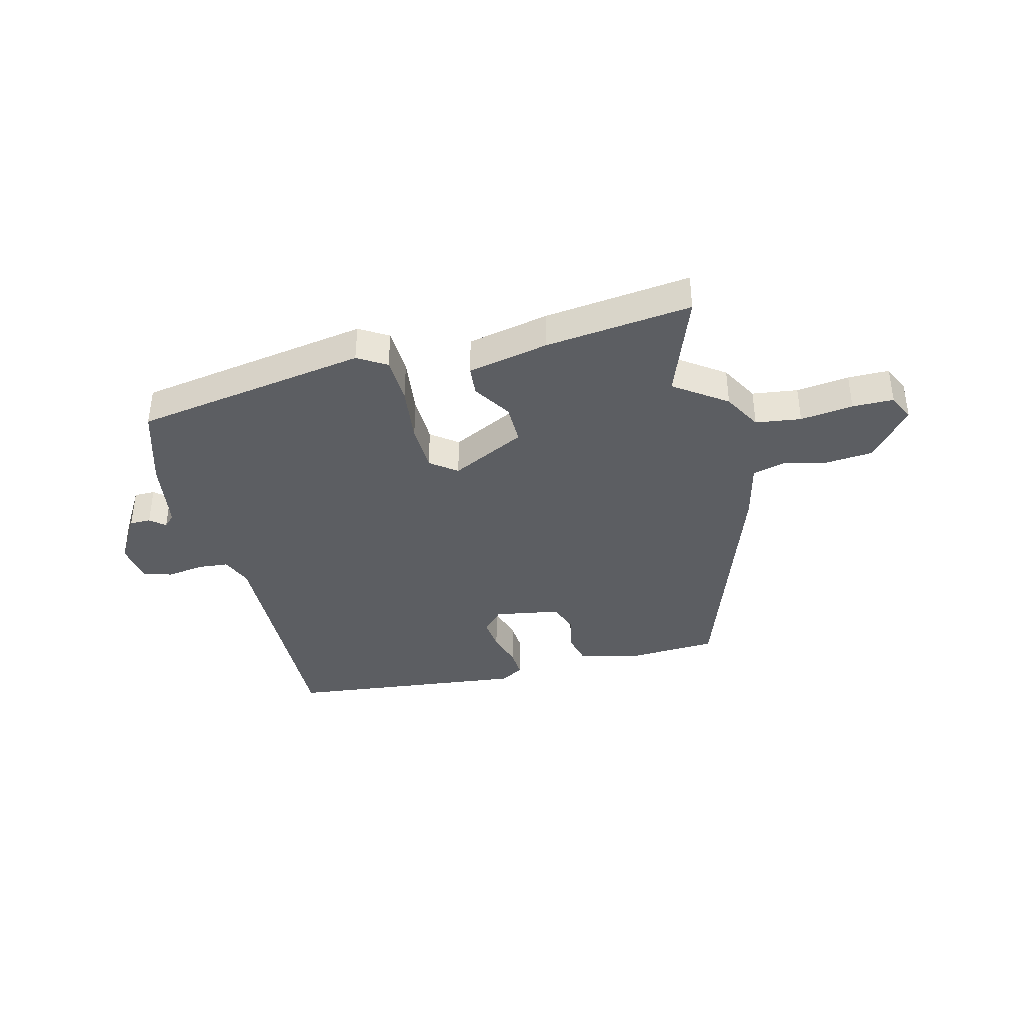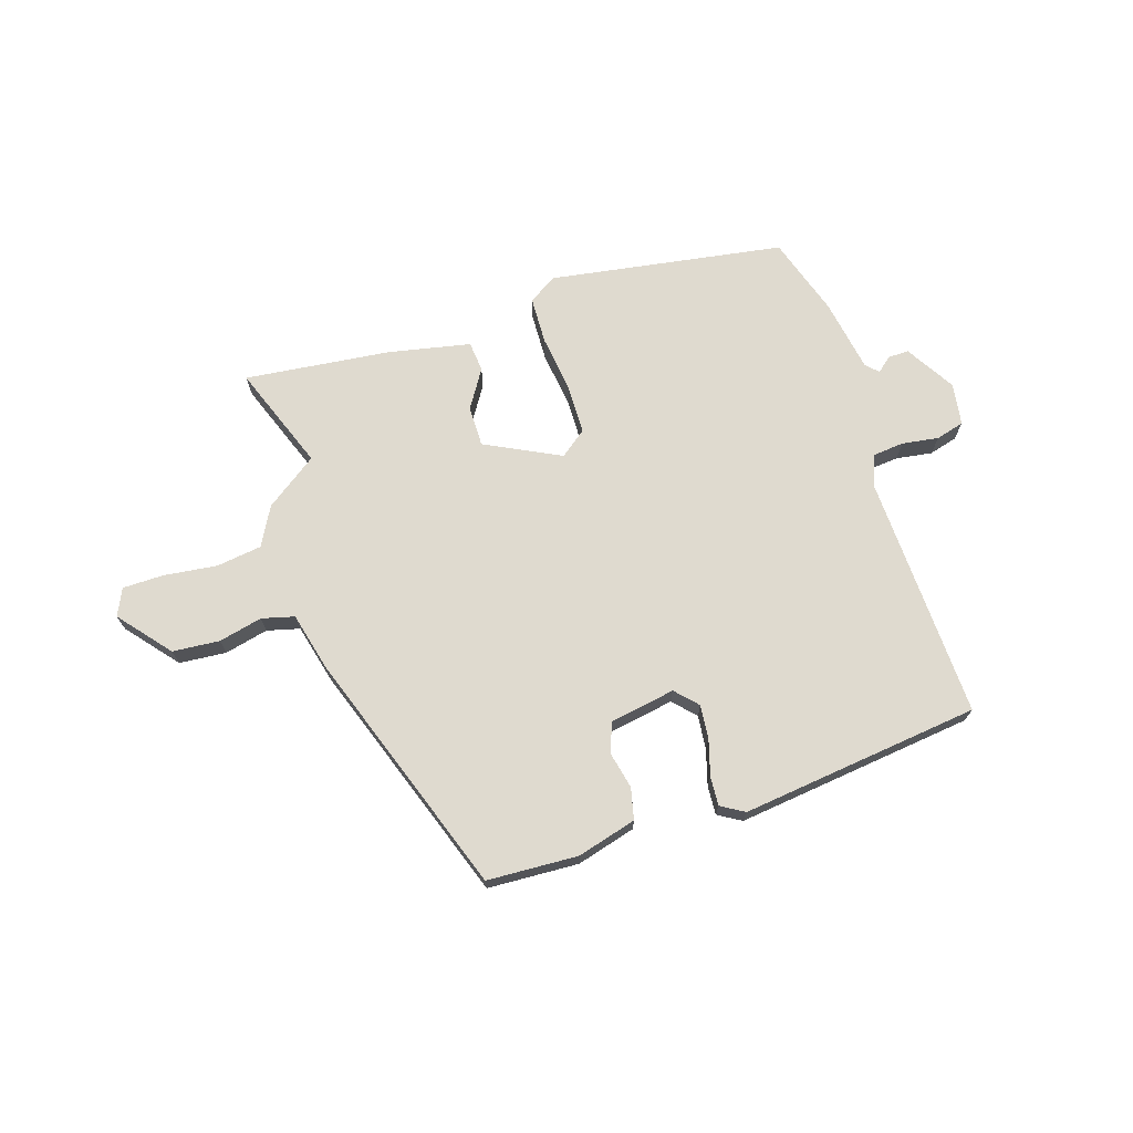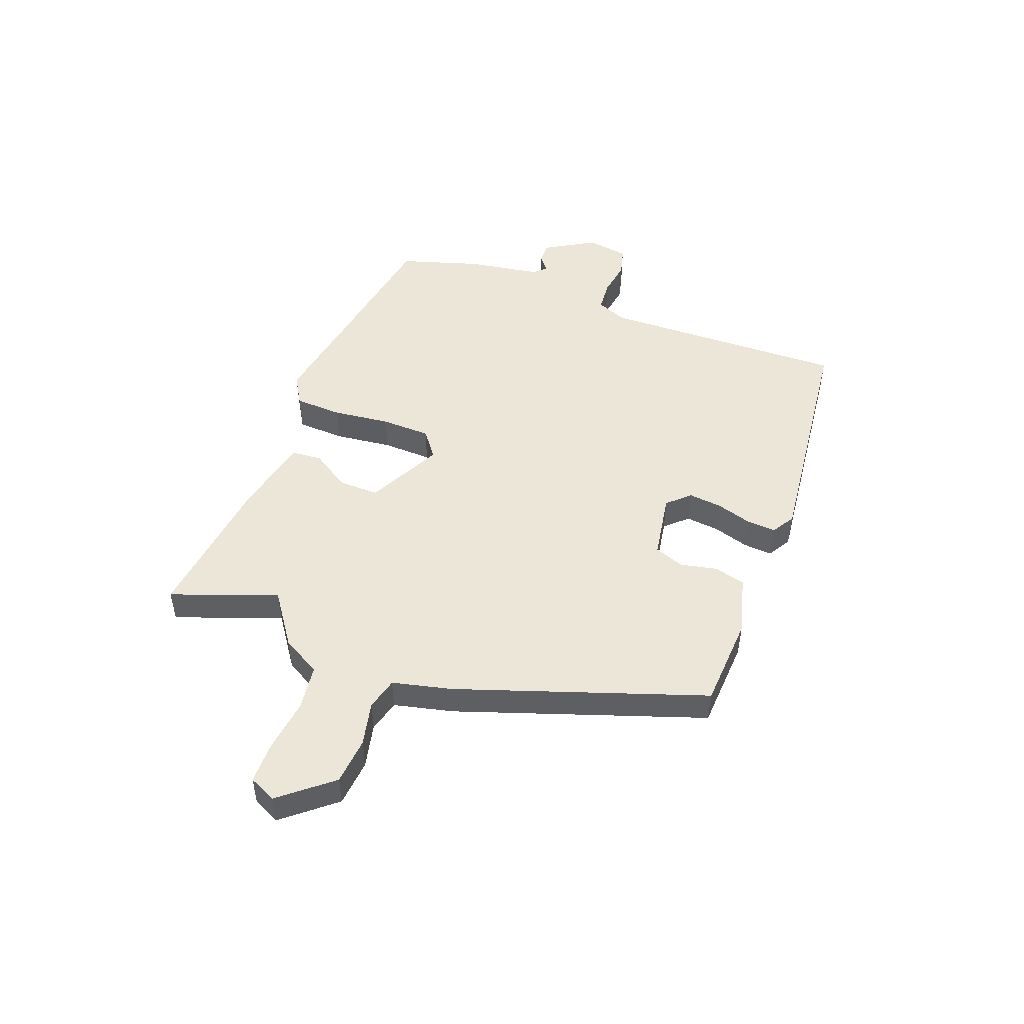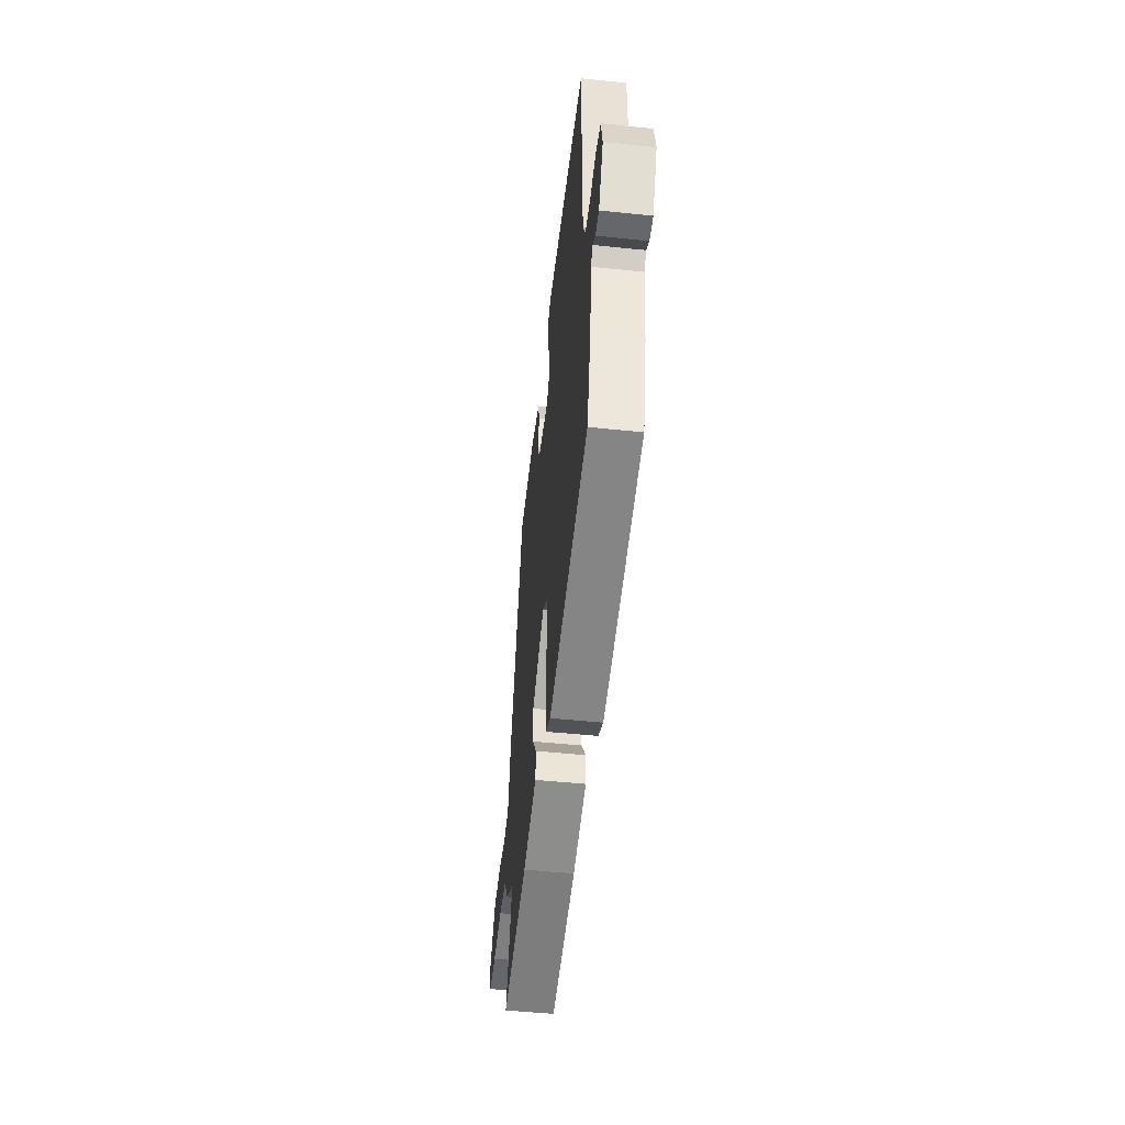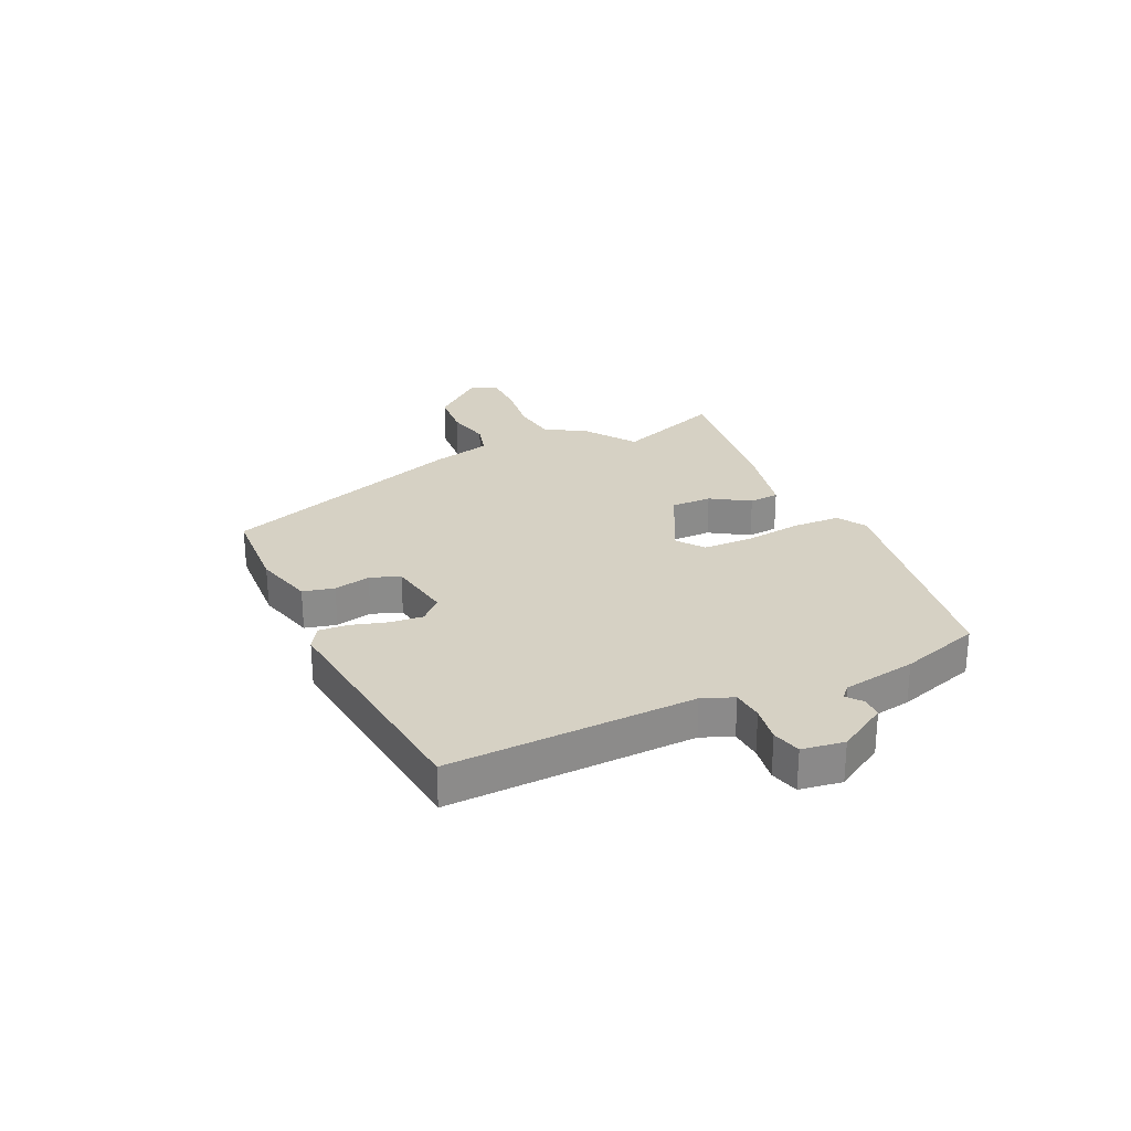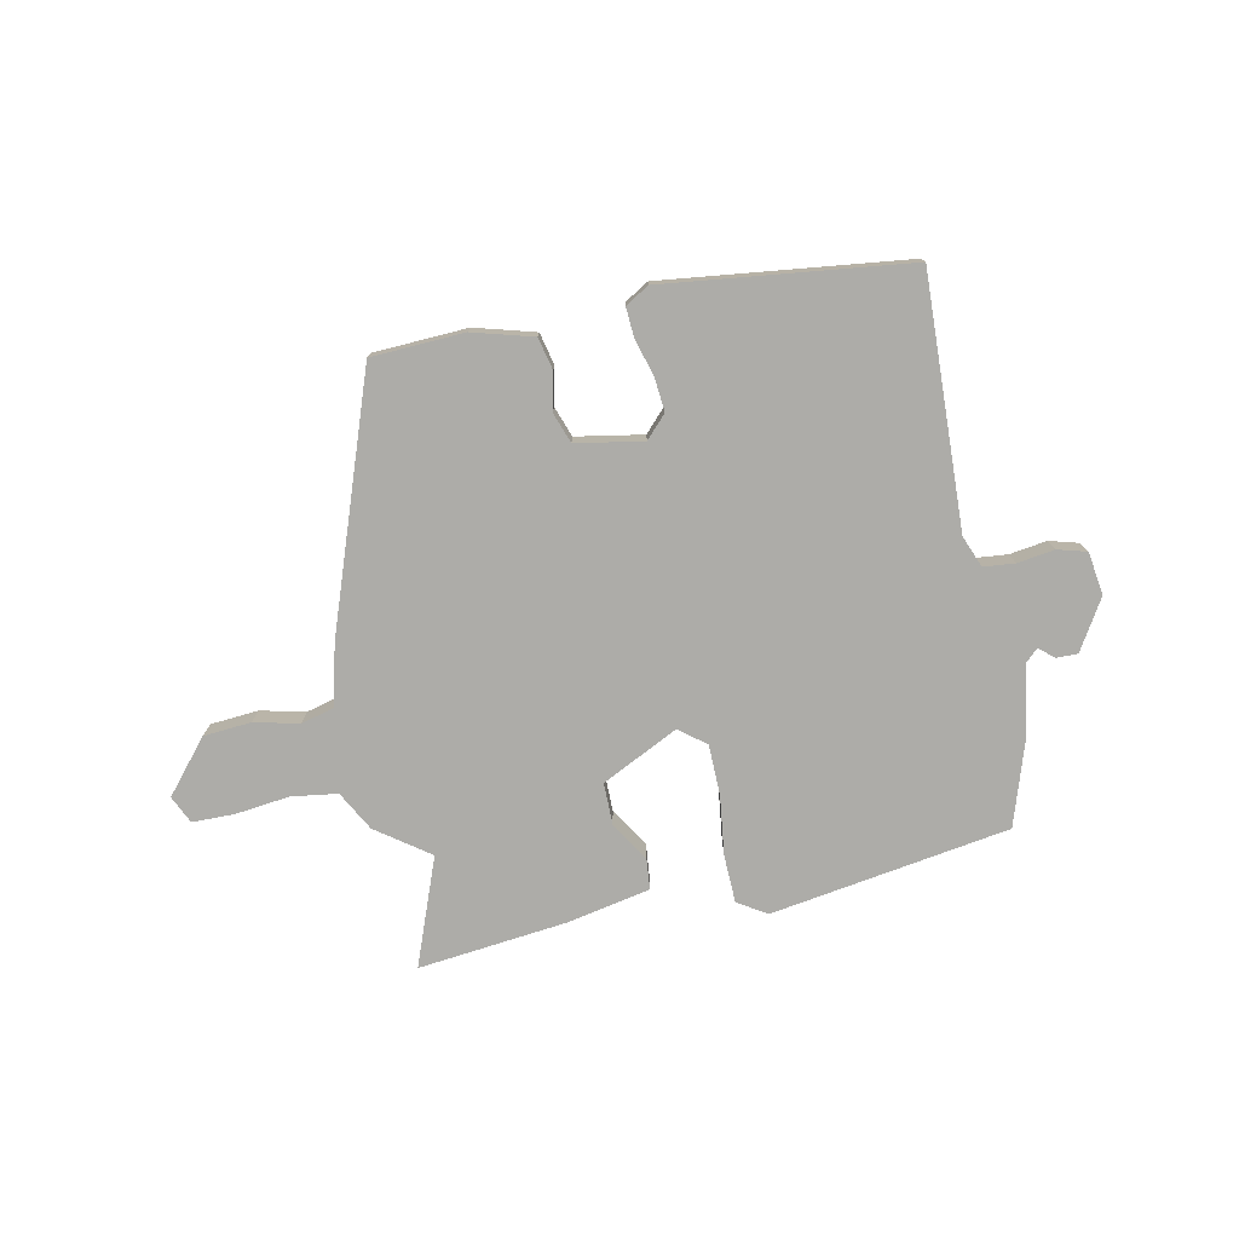
<metadata>
{"format":"obj","ext":"obj","renderer":"f3d","projection":"perspective","resolution":1024,"background":"white","views":[{"elev":-38.2,"azim":-167.7,"up":"+Y"},{"elev":70.8,"azim":-19.9,"up":"+Y"},{"elev":49.5,"azim":-71.0,"up":"+Y"},{"elev":-50.6,"azim":83.5,"up":"+Z"},{"elev":26.6,"azim":63.2,"up":"+Y"},{"elev":-76.7,"azim":9.3,"up":"+Y"}]}
</metadata>
<code>
v 0.496 0.07 -0.43
v 0.084 0.07 -0.512
v 0.032 0.07 -0.483
v 0.026 0.07 -0.399
v 0.035 0.07 -0.296
v 0.03 0.07 -0.209
v -0.018 0.07 -0.175
v -0.148 0.07 -0.246
v -0.145 0.07 -0.318
v -0.1 0.07 -0.384
v -0.103 0.07 -0.438
v -0.246 0.07 -0.473
v -0.504 0.07 -0.512
v -0.441 0.07 -0.323
v -0.535 0.07 -0.261
v -0.575 0.07 -0.194
v -0.656 0.07 -0.186
v -0.749 0.07 -0.201
v -0.822 0.07 -0.203
v -0.846 0.07 -0.156
v -0.774 0.07 -0.063
v -0.691 0.07 -0.053
v -0.613 0.07 -0.068
v -0.556 0.07 -0.051
v -0.534 0.07 0.055
v -0.398 0.07 0.494
v -0.237 0.07 0.508
v -0.131 0.07 0.483
v -0.116 0.07 0.428
v -0.128 0.07 0.363
v -0.107 0.07 0.311
v 0.01 0.07 0.295
v 0.045 0.07 0.335
v 0.037 0.07 0.394
v 0.016 0.07 0.457
v 0.011 0.07 0.508
v 0.051 0.07 0.534
v 0.477 0.07 0.5
v 0.478 0.07 0.065
v 0.502 0.07 0.011
v 0.557 0.07 0.008
v 0.621 0.07 0.02
v 0.672 0.07 0.008
v 0.686 0.07 -0.066
v 0.637 0.07 -0.155
v 0.6 0.07 -0.156
v 0.573 0.07 -0.135
v 0.553 0.07 -0.156
v 0.536 0.07 -0.286
v 0.496 0 -0.43
v 0.084 0 -0.512
v 0.032 0 -0.483
v 0.026 0 -0.399
v 0.035 0 -0.296
v 0.03 0 -0.209
v -0.018 0 -0.175
v -0.148 0 -0.246
v -0.145 0 -0.318
v -0.1 0 -0.384
v -0.103 0 -0.438
v -0.246 0 -0.473
v -0.504 0 -0.512
v -0.441 0 -0.323
v -0.535 0 -0.261
v -0.575 0 -0.194
v -0.656 0 -0.186
v -0.749 0 -0.201
v -0.822 0 -0.203
v -0.846 0 -0.156
v -0.774 0 -0.063
v -0.691 0 -0.053
v -0.613 0 -0.068
v -0.556 0 -0.051
v -0.534 0 0.055
v -0.398 0 0.494
v -0.237 0 0.508
v -0.131 0 0.483
v -0.116 0 0.428
v -0.128 0 0.363
v -0.107 0 0.311
v 0.01 0 0.295
v 0.045 0 0.335
v 0.037 0 0.394
v 0.016 0 0.457
v 0.011 0 0.508
v 0.051 0 0.534
v 0.477 0 0.5
v 0.478 0 0.065
v 0.502 0 0.011
v 0.557 0 0.008
v 0.621 0 0.02
v 0.672 0 0.008
v 0.686 0 -0.066
v 0.637 0 -0.155
v 0.6 0 -0.156
v 0.573 0 -0.135
v 0.553 0 -0.156
v 0.536 0 -0.286
f 48 49 1 2
f 47 48 2 3
f 44 45 46 47
f 42 43 44 47
f 41 42 47 3
f 40 41 3 4
f 39 40 4 5
f 38 39 5 6
f 34 35 36 37
f 33 34 37 38
f 32 33 38 6
f 27 28 29 30
f 27 30 31
f 24 25 26 27
f 24 27 31
f 20 21 22 23
f 20 23 24
f 17 18 19 20
f 16 17 20 24
f 14 15 16 24
f 11 12 13 14
f 9 10 11 14
f 8 9 14 24
f 7 8 24 31
f 6 7 31 32
f 51 50 98 97
f 52 51 97 96
f 96 95 94 93
f 96 93 92 91
f 52 96 91 90
f 53 52 90 89
f 54 53 89 88
f 55 54 88 87
f 86 85 84 83
f 87 86 83 82
f 55 87 82 81
f 79 78 77 76
f 80 79 76
f 76 75 74 73
f 80 76 73
f 72 71 70 69
f 73 72 69
f 69 68 67 66
f 73 69 66 65
f 73 65 64 63
f 63 62 61 60
f 63 60 59 58
f 73 63 58 57
f 80 73 57 56
f 81 80 56 55
f 1 50 51 2
f 2 51 52 3
f 3 52 53 4
f 4 53 54 5
f 5 54 55 6
f 6 55 56 7
f 7 56 57 8
f 8 57 58 9
f 9 58 59 10
f 10 59 60 11
f 11 60 61 12
f 12 61 62 13
f 13 62 63 14
f 14 63 64 15
f 15 64 65 16
f 16 65 66 17
f 17 66 67 18
f 18 67 68 19
f 19 68 69 20
f 20 69 70 21
f 21 70 71 22
f 22 71 72 23
f 23 72 73 24
f 24 73 74 25
f 25 74 75 26
f 26 75 76 27
f 27 76 77 28
f 28 77 78 29
f 29 78 79 30
f 30 79 80 31
f 31 80 81 32
f 32 81 82 33
f 33 82 83 34
f 34 83 84 35
f 35 84 85 36
f 36 85 86 37
f 37 86 87 38
f 38 87 88 39
f 39 88 89 40
f 40 89 90 41
f 41 90 91 42
f 42 91 92 43
f 43 92 93 44
f 44 93 94 45
f 45 94 95 46
f 46 95 96 47
f 47 96 97 48
f 48 97 98 49
f 49 98 50 1

</code>
